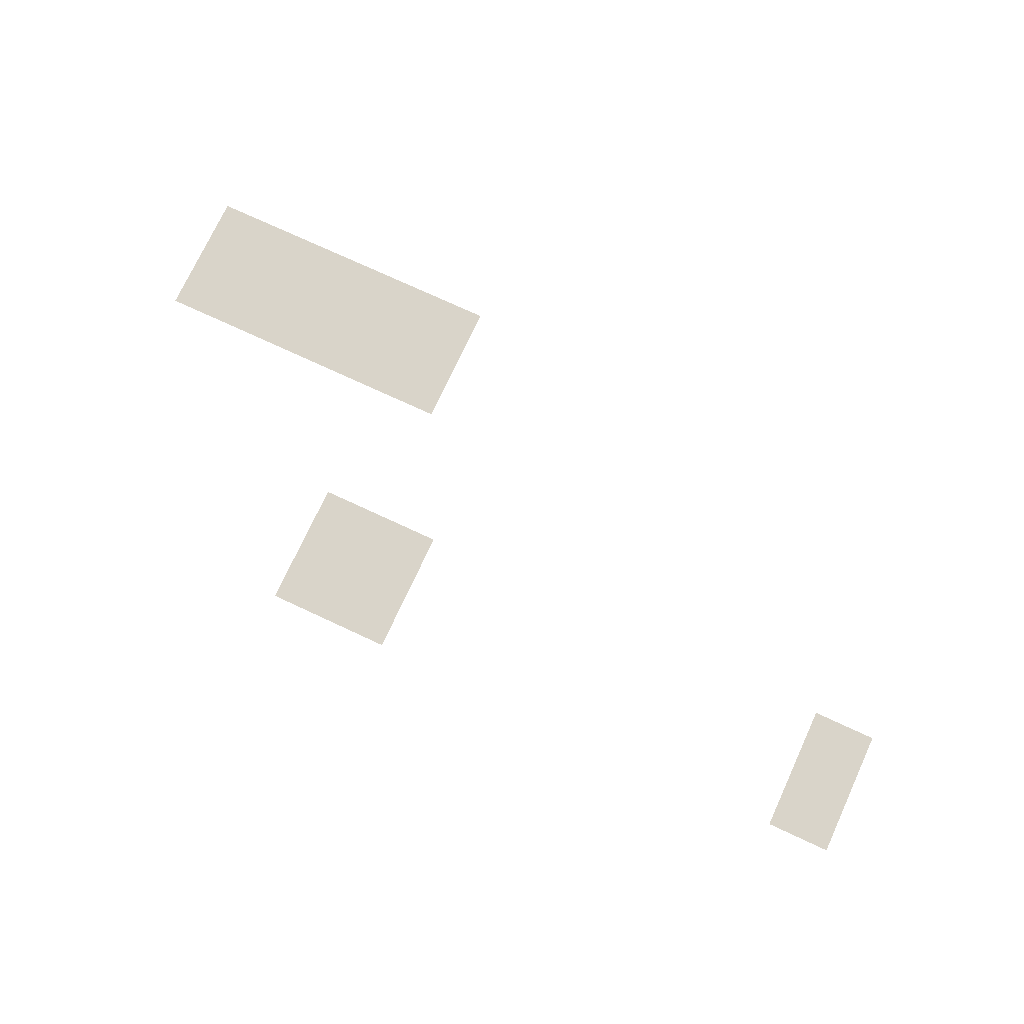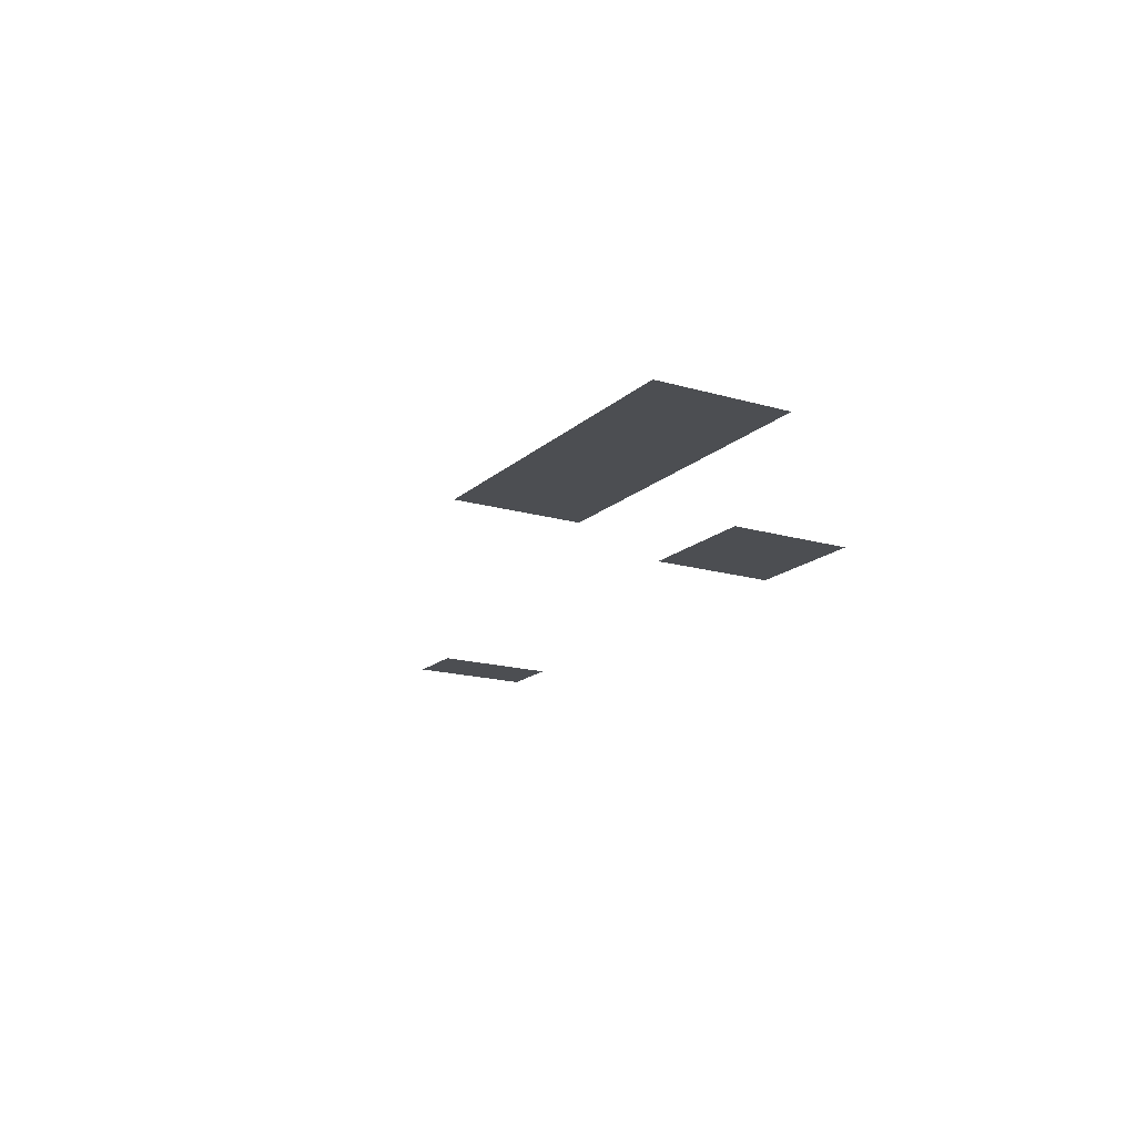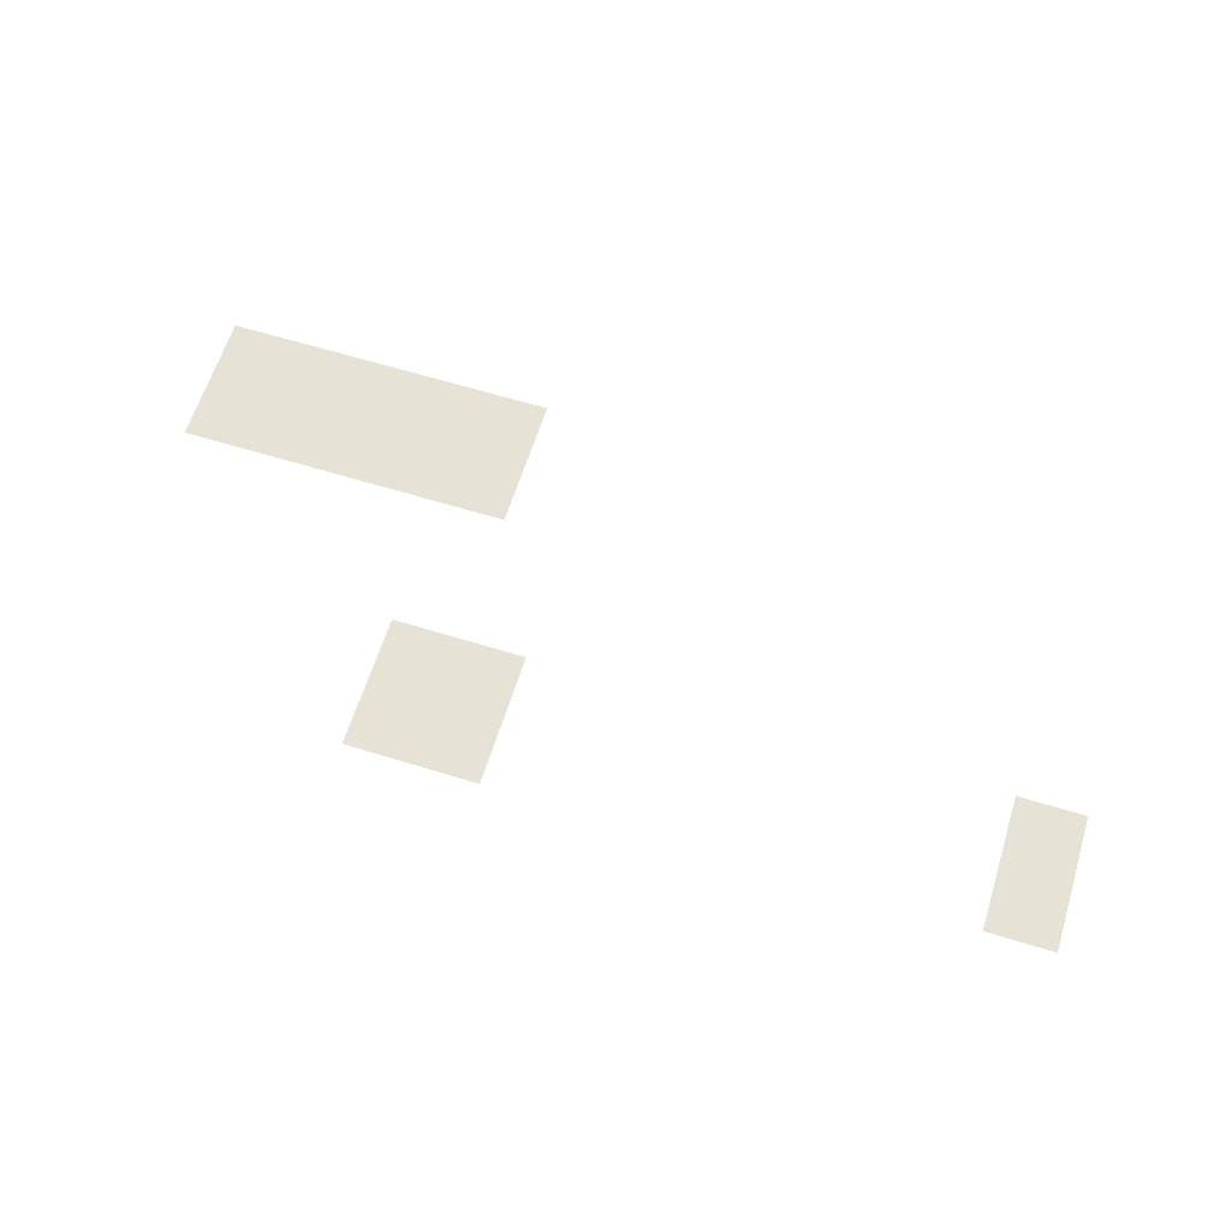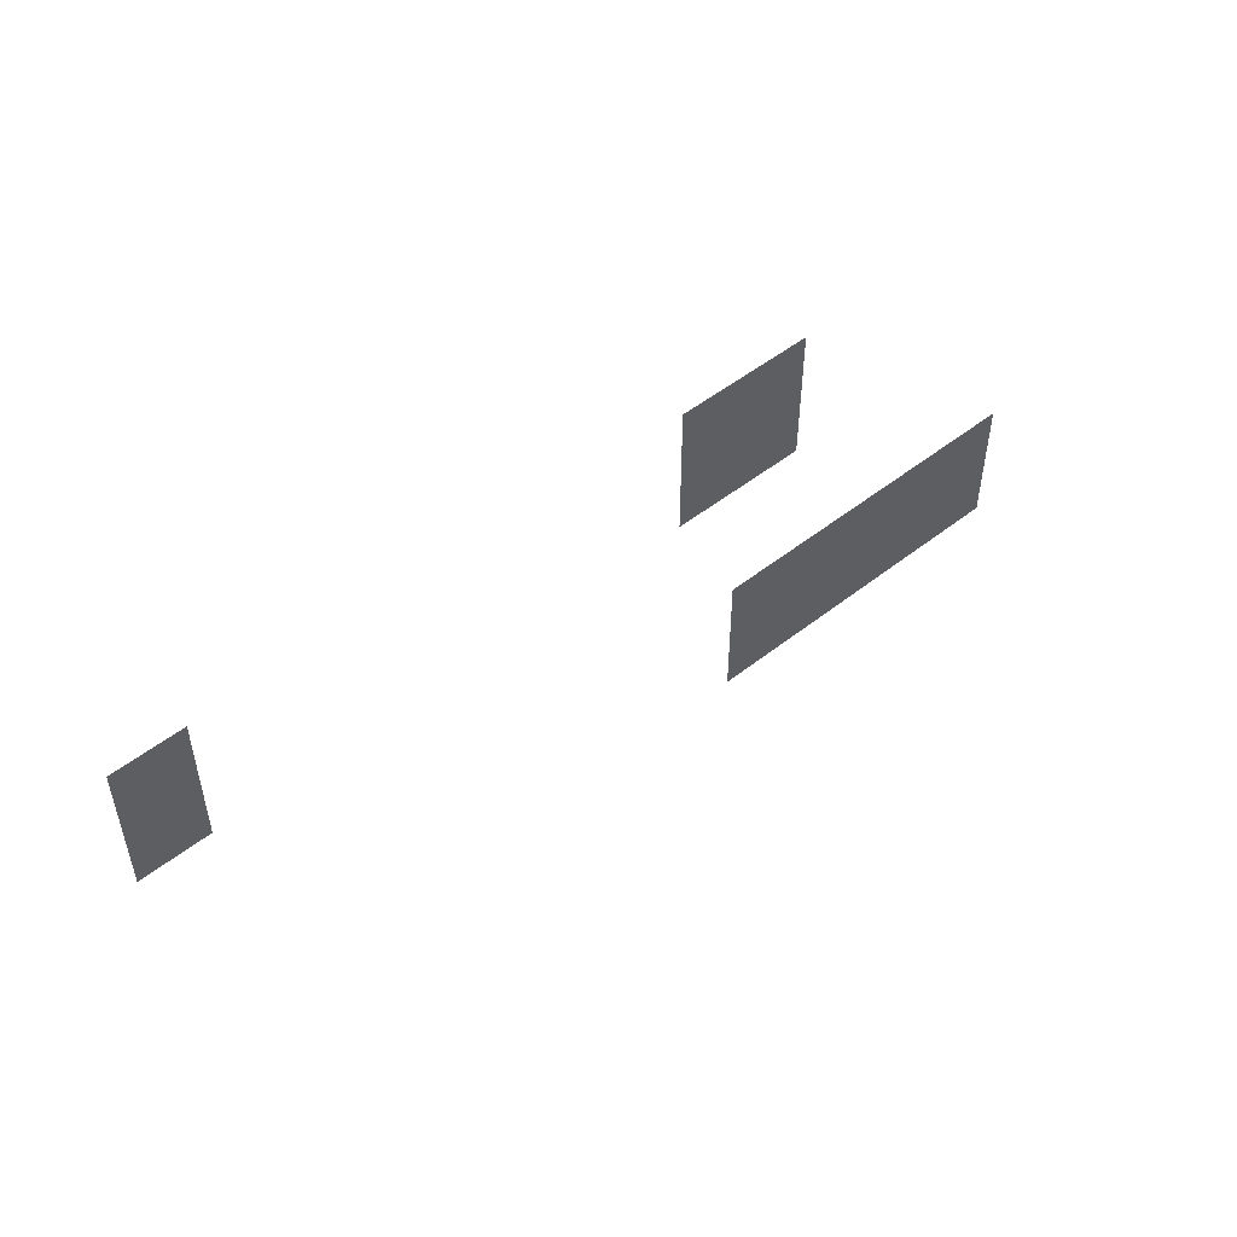
<metadata>
{"format":"obj","ext":"obj","renderer":"f3d","projection":"perspective","resolution":1024,"background":"white","views":[{"elev":74.9,"azim":-155.1,"up":"+Z"},{"elev":-16.8,"azim":59.4,"up":"+Z"},{"elev":63.3,"azim":-162.7,"up":"+Z"},{"elev":50.8,"azim":-40.7,"up":"+Y"}]}
</metadata>
<code>
v -35 -64 0
v -36 -64 0
v -36 -63 0
v -35 -63 0
v -36 -64 0
v -37 -64 0
v -37 -63 0
v -36 -63 0
v -44 -64 0
v -45 -64 0
v -45 -63 0
v -44 -63 0
v -35 -65 0
v -36 -65 0
v -36 -64 0
v -35 -64 0
v -36 -65 0
v -37 -65 0
v -37 -64 0
v -36 -64 0
v -44 -65 0
v -45 -65 0
v -45 -64 0
v -44 -64 0
v -31 -68 0
v -32 -68 0
v -32 -67 0
v -31 -67 0
v -32 -68 0
v -33 -68 0
v -33 -67 0
v -32 -67 0
v -33 -68 0
v -34 -68 0
v -34 -67 0
v -33 -67 0
v -34 -68 0
v -35 -68 0
v -35 -67 0
v -34 -67 0
v -35 -68 0
v -36 -68 0
v -36 -67 0
v -35 -67 0
v -31 -69 0
v -32 -69 0
v -32 -68 0
v -31 -68 0
v -32 -69 0
v -33 -69 0
v -33 -68 0
v -32 -68 0
v -33 -69 0
v -34 -69 0
v -34 -68 0
v -33 -68 0
v -34 -69 0
v -35 -69 0
v -35 -68 0
v -34 -68 0
v -35 -69 0
v -36 -69 0
v -36 -68 0
v -35 -68 0
g MapFloor1_4_mesh_0052
f 1 2 3 4
f 5 6 7 8
f 9 10 11 12
f 13 14 15 16
f 17 18 19 20
f 21 22 23 24
f 25 26 27 28
f 29 30 31 32
f 33 34 35 36
f 37 38 39 40
f 41 42 43 44
f 45 46 47 48
f 49 50 51 52
f 53 54 55 56
f 57 58 59 60
f 61 62 63 64

</code>
